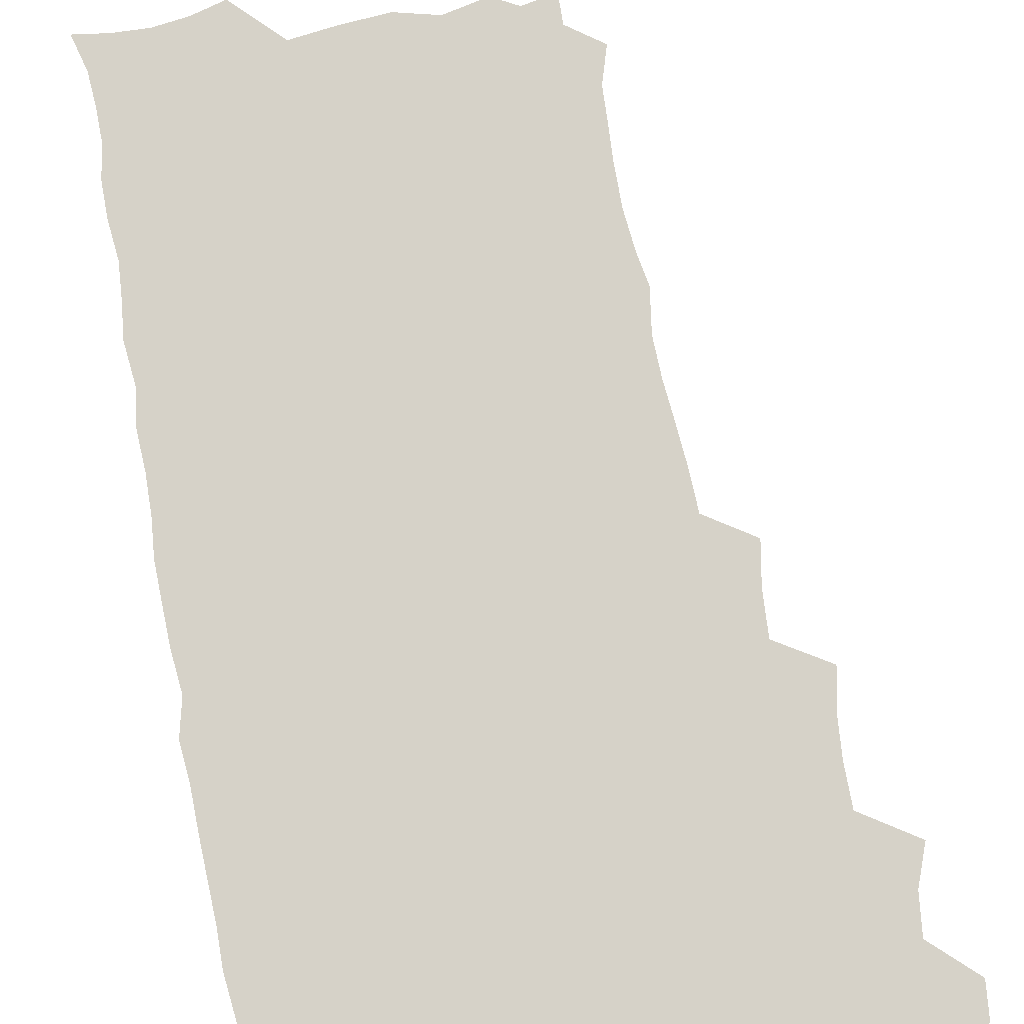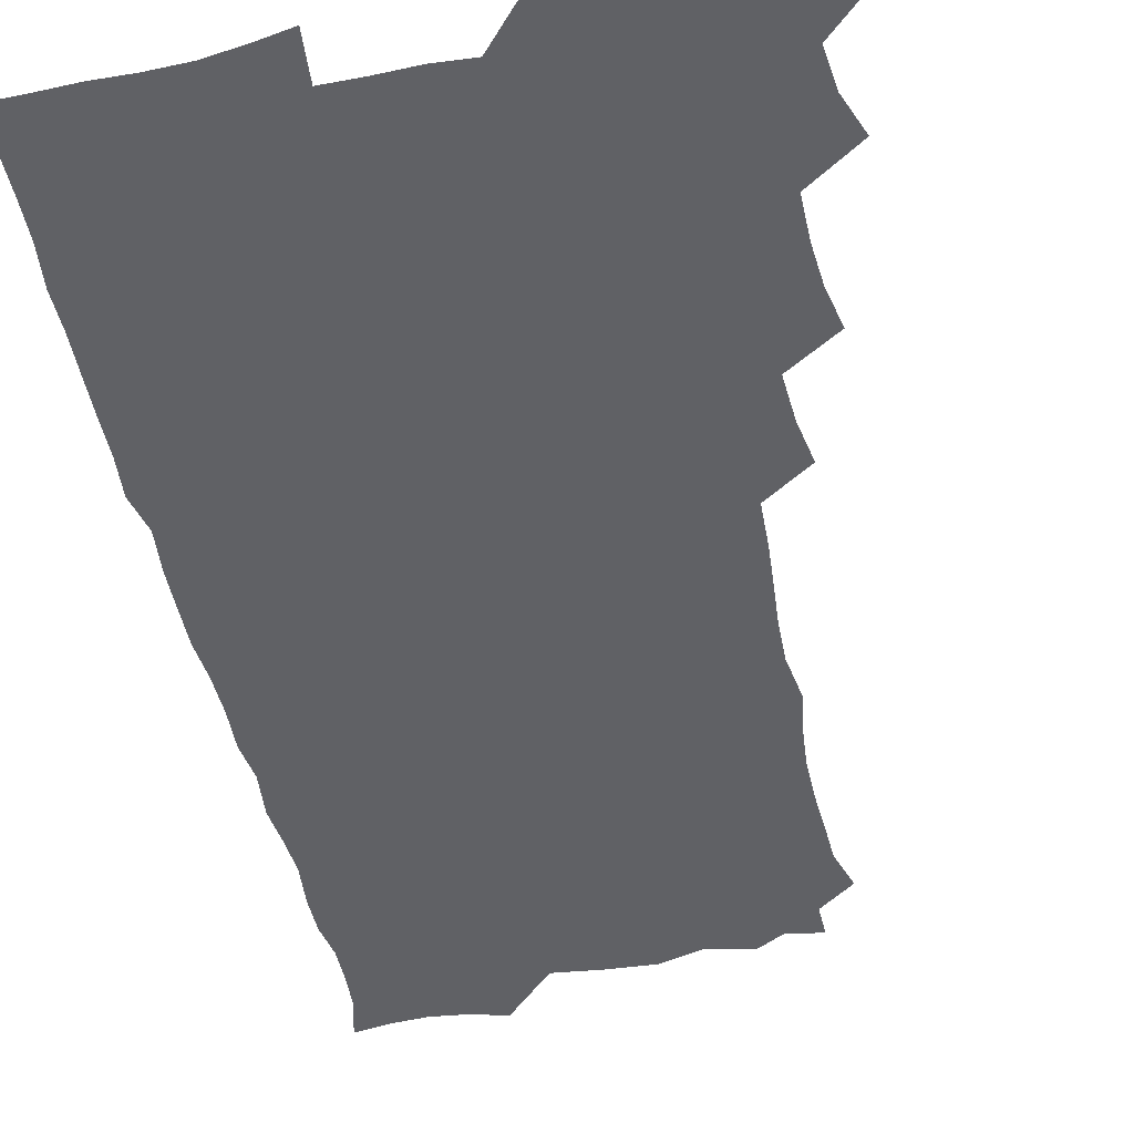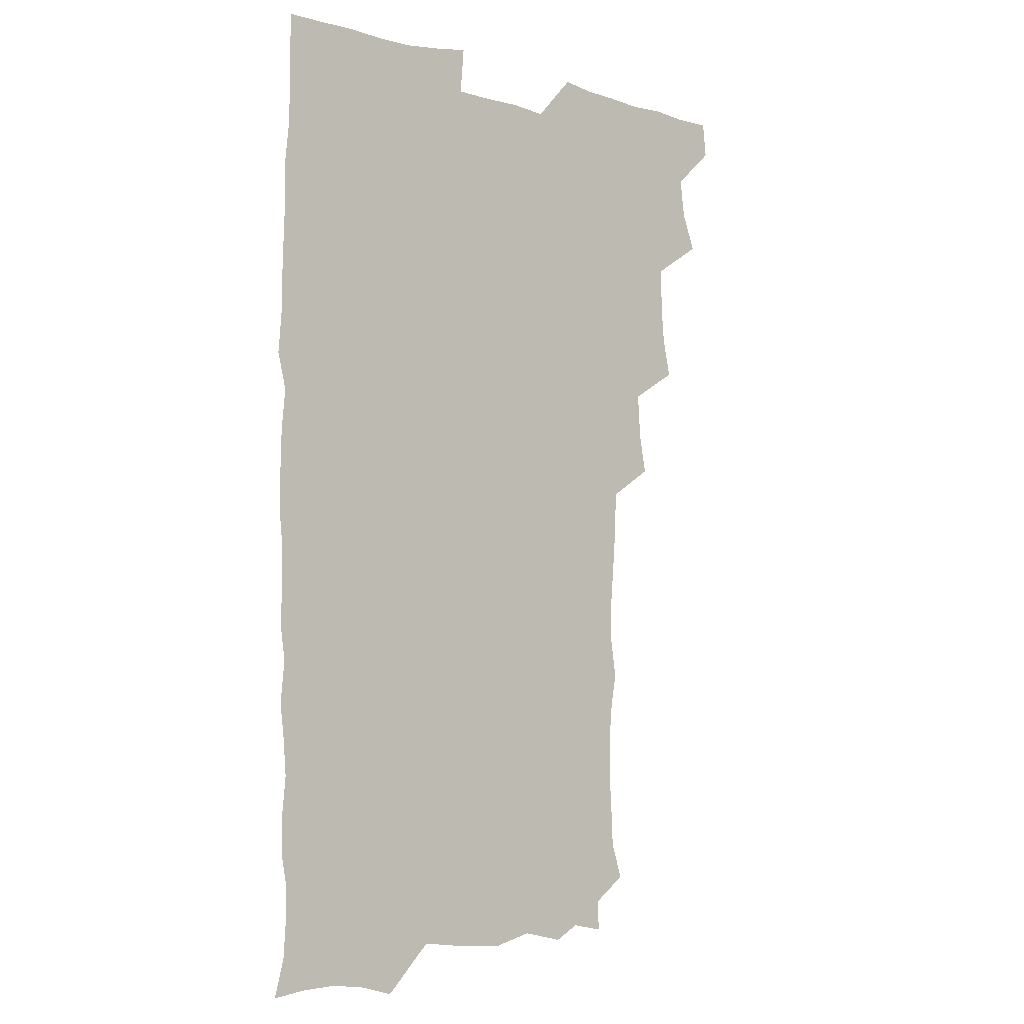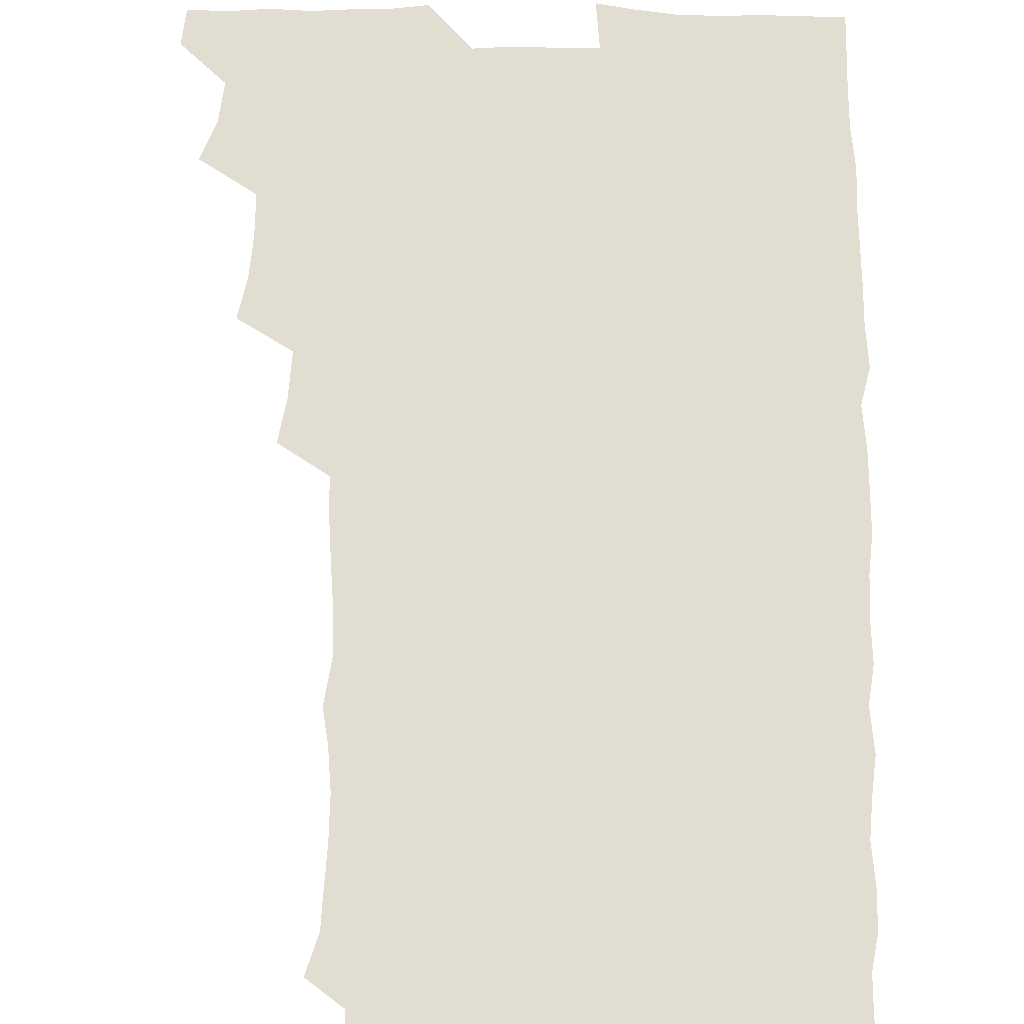
<metadata>
{"format":"obj","ext":"obj","renderer":"f3d","projection":"perspective","resolution":1024,"background":"white","views":[{"elev":77.7,"azim":169.4,"up":"+Z"},{"elev":-48.8,"azim":-167.5,"up":"+Z"},{"elev":-6.0,"azim":139.3,"up":"+Y"},{"elev":68.4,"azim":0.8,"up":"+Z"}]}
</metadata>
<code>
v 464.2 555.8 0
v 465.7 570.3 0
v 473.5 508.5 0
v 479.4 523.9 0
v 481.3 539.8 0
v 482.1 554.9 0
v 481.3 570 0
v 490.2 445.9 0
v 493.5 461.7 0
v 494.8 477.7 0
v 494.8 494.6 0
v 498.2 511.2 0
v 497.6 525.5 0
v 497.4 540.1 0
v 497.1 554.8 0
v 495.8 571.2 0
v 506.4 399 0
v 509.3 415.5 0
v 510.5 433.4 0
v 511.6 450 0
v 511.6 465.2 0
v 509.1 479.1 0
v 512.3 496.1 0
v 513.3 511.4 0
v 512.9 525.5 0
v 512.3 540.3 0
v 511.7 555.4 0
v 511.3 570.4 0
v 523.4 215.3 0
v 528 229.9 0
v 528.6 243.4 0
v 529.5 258.7 0
v 529.6 275.8 0
v 528.1 291.8 0
v 525.9 304.9 0
v 528.5 322.4 0
v 528.1 338.1 0
v 526.7 353.8 0
v 525.5 369.8 0
v 524.9 386.8 0
v 525.3 403.4 0
v 526.1 419.5 0
v 526 434.8 0
v 527.3 451.2 0
v 528.2 466.9 0
v 527.6 481.7 0
v 526.8 496.4 0
v 526.9 511 0
v 527.1 525.6 0
v 527.3 540.1 0
v 526.4 555.8 0
v 526 571.4 0
v 536.7 192.9 0
v 537.1 205.2 0
v 539.3 219.3 0
v 544.6 237.5 0
v 545.1 252.9 0
v 545.4 268.6 0
v 544.1 282.6 0
v 544.4 298.2 0
v 542.9 312.3 0
v 544.7 329.9 0
v 543 343.7 0
v 542.8 359.4 0
v 542.6 375.1 0
v 541.5 390 0
v 541.6 405.7 0
v 543.2 422.5 0
v 542.8 437.1 0
v 542.1 451.6 0
v 542.3 466.7 0
v 542.7 481.9 0
v 542.9 496.5 0
v 542.9 511 0
v 543 525.4 0
v 542 540.5 0
v 540.9 556.3 0
v 540.3 571.8 0
v 550.6 195.6 0
v 555.4 210.3 0
v 558.3 227.1 0
v 559 241.7 0
v 560.4 258.2 0
v 560.2 272.8 0
v 559.5 286.9 0
v 558.9 301.5 0
v 558.2 316 0
v 559.3 333 0
v 558.6 347.2 0
v 558.4 362.4 0
v 557.1 376.4 0
v 556.7 391.4 0
v 556.5 406.4 0
v 557.8 422.7 0
v 557.6 437.5 0
v 557 451.9 0
v 557.7 467.3 0
v 557.8 482 0
v 557.9 496.6 0
v 558.3 511 0
v 558.4 524.8 0
v 557.2 539.8 0
v 555.4 556.2 0
v 553.8 573.6 0
v 560.9 190 0
v 571.2 214 0
v 573.6 229.8 0
v 573.6 243.9 0
v 574.1 259.1 0
v 573.6 273.2 0
v 573.4 288.1 0
v 572.8 302.3 0
v 573.1 318.4 0
v 573.1 333.5 0
v 573.2 348.8 0
v 573 363.6 0
v 572.7 378.2 0
v 572.8 393.5 0
v 572.6 408.4 0
v 572 422.4 0
v 572 437.3 0
v 571.8 451.9 0
v 572.6 467.6 0
v 572 481.8 0
v 572.6 496.7 0
v 572.8 511 0
v 572.4 525.2 0
v 571.6 539.9 0
v 570.2 555.4 0
v 578.6 193.8 0
v 586.5 215.6 0
v 588.6 232.4 0
v 588 244.9 0
v 588.1 259.7 0
v 588 274.5 0
v 587.3 288.2 0
v 587.2 303.3 0
v 587.2 318.5 0
v 587 333.3 0
v 587.3 349.7 0
v 587.2 363.1 0
v 587.4 379.2 0
v 587.2 393.8 0
v 587 408.4 0
v 587.5 423.7 0
v 586.5 437.4 0
v 587.1 453 0
v 587.1 467.7 0
v 586.8 482.1 0
v 586.9 496.6 0
v 587 511 0
v 586.8 525.6 0
v 586.2 540.8 0
v 585.1 556.5 0
v 595.6 189.5 0
v 601 214.8 0
v 602.1 230.4 0
v 601.8 243.8 0
v 602 259.6 0
v 602.1 275 0
v 601.9 289.5 0
v 601.9 304.7 0
v 601.9 320 0
v 601.6 334 0
v 601.4 347.4 0
v 601.5 363.6 0
v 601.6 379 0
v 601.6 394.1 0
v 601.5 408.3 0
v 601.7 424.1 0
v 601.3 437.9 0
v 601.7 453.5 0
v 601.5 467.6 0
v 601.3 482 0
v 601.1 496.2 0
v 601.6 511 0
v 601.6 525.6 0
v 601.6 540.3 0
v 601 556.2 0
v 614.8 190.8 0
v 616 212.9 0
v 616.2 230.9 0
v 616.3 245.1 0
v 616.2 259.5 0
v 616.3 275.5 0
v 616.1 289.1 0
v 616 304.3 0
v 616 319.2 0
v 615.9 334.2 0
v 615.8 348.5 0
v 615.7 364.2 0
v 616.3 377.5 0
v 616 393.2 0
v 616 407.7 0
v 615.9 423.7 0
v 615.9 438.5 0
v 616 453.3 0
v 616 467.7 0
v 616.2 482.3 0
v 616.6 496.8 0
v 616.2 511.2 0
v 616.4 525.6 0
v 616.6 539.9 0
v 616.6 556.4 0
v 615 575.2 0
v 633.6 193.1 0
v 631.1 214.3 0
v 630.5 230.3 0
v 630.3 245.9 0
v 630.4 259.7 0
v 630.2 275.6 0
v 630.2 289.7 0
v 630.2 304.9 0
v 630.4 319.3 0
v 630.2 334.9 0
v 630.1 349.7 0
v 630.5 362.3 0
v 630.4 379.5 0
v 630.3 394.3 0
v 630.5 408 0
v 630.4 423.6 0
v 630.3 438.3 0
v 630.1 453.4 0
v 630.4 467.5 0
v 631.1 481.5 0
v 630.8 497.2 0
v 630.9 511.2 0
v 631.1 525.4 0
v 631.1 540.2 0
v 631.2 554.7 0
v 629.1 572.7 0
v 652.3 174.1 0
v 647.2 195.7 0
v 645.6 213.5 0
v 644.8 229.9 0
v 644.6 244.4 0
v 644.2 261.2 0
v 644.1 275.9 0
v 644.3 290 0
v 644.8 302.9 0
v 644 321.4 0
v 644.5 334.3 0
v 644.1 350 0
v 644.5 364.1 0
v 644.6 378.7 0
v 644.3 393.6 0
v 645.3 407.1 0
v 644.5 423.9 0
v 644.9 437.9 0
v 644.8 452.7 0
v 645.1 467.2 0
v 645.4 481.8 0
v 645.4 496.9 0
v 645.7 511.3 0
v 645.7 525.7 0
v 645.7 540.4 0
v 645.6 555.1 0
v 644.8 570.7 0
v 665.9 177.8 0
v 662.1 195.4 0
v 659.9 212.9 0
v 658.7 229.6 0
v 658.7 244.2 0
v 658.1 260.3 0
v 658.3 274.6 0
v 657.8 290.4 0
v 658.8 303.5 0
v 658.2 319.7 0
v 658.2 334.7 0
v 658.3 349.3 0
v 659 363 0
v 658.7 378.5 0
v 660.1 392 0
v 659.1 408.7 0
v 658.9 423.3 0
v 659.4 437.7 0
v 659.6 452.2 0
v 659.5 467.1 0
v 659.9 481.2 0
v 659 497.8 0
v 660 511.3 0
v 660.4 525.8 0
v 660.4 540.4 0
v 660.5 555.6 0
v 660.3 570.5 0
v 680.2 179.6 0
v 676.6 195.4 0
v 674.9 211 0
v 673.7 227 0
v 672.8 243 0
v 673.6 256.8 0
v 672.7 272.9 0
v 672.8 287.8 0
v 673 302.6 0
v 672.4 318.2 0
v 674.5 331.1 0
v 672.9 348 0
v 672.5 363.3 0
v 673.2 377.4 0
v 674.1 391.6 0
v 673.7 407.3 0
v 674.7 421.5 0
v 674.1 437 0
v 673.8 452.1 0
v 674.1 466.7 0
v 674.2 481.5 0
v 673.7 496.7 0
v 675.4 510.8 0
v 674.7 526.2 0
v 674.7 540.2 0
v 675.6 555.5 0
v 675.6 571 0
v 694.5 179 0
v 691.8 192.8 0
v 688.8 209.7 0
v 687.8 225.1 0
v 688.4 239.4 0
v 687.6 254.8 0
v 687.7 269.4 0
v 688.5 283.9 0
v 687.8 299.9 0
v 686.7 315.9 0
v 688 330.1 0
v 688.5 344.8 0
v 687.8 360.6 0
v 690.1 374.3 0
v 688.4 390.7 0
v 689.4 405 0
v 689.3 420.3 0
v 688.5 436.3 0
v 688.1 451.1 0
v 689.4 465.4 0
v 689.8 480.3 0
v 690.9 495.1 0
v 689.7 511 0
v 690.3 525.6 0
v 690.6 540.5 0
v 690.4 555.4 0
v 690.8 570.7 0
v 708.3 176.9 0
v 704.5 191.7 0
v 703.6 205.2 0
v 703.5 219.2 0
v 705.8 232 0
v 705.9 246.3 0
v 704.4 262.3 0
v 705.5 276.7 0
v 707.2 291 0
v 705.5 307.7 0
v 707.6 322.2 0
v 706.9 338.2 0
v 707.3 353.8 0
v 708.8 368.4 0
v 708.5 383.9 0
v 708.2 399.4 0
v 706.7 415.9 0
v 710.2 430.3 0
v 708.9 446.2 0
v 708.7 461.6 0
v 708.3 477.2 0
v 707.8 492.7 0
v 708.1 508.1 0
v 706.4 524.5 0
v 706 540.2 0
v 706.1 555.5 0
v 706.1 570.6 0
v 706 586 0
f 5 6 1
f 1 6 2
f 6 7 2
f 11 12 3
f 3 12 4
f 12 13 4
f 4 13 5
f 13 14 5
f 5 14 6
f 14 15 6
f 6 15 7
f 15 16 7
f 19 20 8
f 8 20 9
f 20 21 9
f 9 21 10
f 21 22 10
f 10 22 11
f 22 23 11
f 11 23 12
f 23 24 12
f 12 24 13
f 24 25 13
f 13 25 14
f 25 26 14
f 14 26 15
f 26 27 15
f 15 27 16
f 27 28 16
f 40 41 17
f 17 41 18
f 41 42 18
f 18 42 19
f 42 43 19
f 19 43 20
f 43 44 20
f 20 44 21
f 44 45 21
f 21 45 22
f 45 46 22
f 22 46 23
f 46 47 23
f 23 47 24
f 47 48 24
f 24 48 25
f 48 49 25
f 25 49 26
f 49 50 26
f 26 50 27
f 50 51 27
f 27 51 28
f 51 52 28
f 54 55 29
f 29 55 30
f 55 56 30
f 30 56 31
f 56 57 31
f 31 57 32
f 57 58 32
f 32 58 33
f 58 59 33
f 33 59 34
f 59 60 34
f 34 60 35
f 60 61 35
f 35 61 36
f 61 62 36
f 36 62 37
f 62 63 37
f 37 63 38
f 63 64 38
f 38 64 39
f 64 65 39
f 39 65 40
f 65 66 40
f 40 66 41
f 66 67 41
f 41 67 42
f 67 68 42
f 42 68 43
f 68 69 43
f 43 69 44
f 69 70 44
f 44 70 45
f 70 71 45
f 45 71 46
f 71 72 46
f 46 72 47
f 72 73 47
f 47 73 48
f 73 74 48
f 48 74 49
f 74 75 49
f 49 75 50
f 75 76 50
f 50 76 51
f 76 77 51
f 51 77 52
f 77 78 52
f 53 79 54
f 79 80 54
f 54 80 55
f 80 81 55
f 55 81 56
f 81 82 56
f 56 82 57
f 82 83 57
f 57 83 58
f 83 84 58
f 58 84 59
f 84 85 59
f 59 85 60
f 85 86 60
f 60 86 61
f 86 87 61
f 61 87 62
f 87 88 62
f 62 88 63
f 88 89 63
f 63 89 64
f 89 90 64
f 64 90 65
f 90 91 65
f 65 91 66
f 91 92 66
f 66 92 67
f 92 93 67
f 67 93 68
f 93 94 68
f 68 94 69
f 94 95 69
f 69 95 70
f 95 96 70
f 70 96 71
f 96 97 71
f 71 97 72
f 97 98 72
f 72 98 73
f 98 99 73
f 73 99 74
f 99 100 74
f 74 100 75
f 100 101 75
f 75 101 76
f 101 102 76
f 76 102 77
f 102 103 77
f 77 103 78
f 103 104 78
f 79 105 80
f 105 106 80
f 80 106 81
f 106 107 81
f 81 107 82
f 107 108 82
f 82 108 83
f 108 109 83
f 83 109 84
f 109 110 84
f 84 110 85
f 110 111 85
f 85 111 86
f 111 112 86
f 86 112 87
f 112 113 87
f 87 113 88
f 113 114 88
f 88 114 89
f 114 115 89
f 89 115 90
f 115 116 90
f 90 116 91
f 116 117 91
f 91 117 92
f 117 118 92
f 92 118 93
f 118 119 93
f 93 119 94
f 119 120 94
f 94 120 95
f 120 121 95
f 95 121 96
f 121 122 96
f 96 122 97
f 122 123 97
f 97 123 98
f 123 124 98
f 98 124 99
f 124 125 99
f 99 125 100
f 125 126 100
f 100 126 101
f 126 127 101
f 101 127 102
f 127 128 102
f 102 128 103
f 128 129 103
f 103 129 104
f 105 130 106
f 130 131 106
f 106 131 107
f 131 132 107
f 107 132 108
f 132 133 108
f 108 133 109
f 133 134 109
f 109 134 110
f 134 135 110
f 110 135 111
f 135 136 111
f 111 136 112
f 136 137 112
f 112 137 113
f 137 138 113
f 113 138 114
f 138 139 114
f 114 139 115
f 139 140 115
f 115 140 116
f 140 141 116
f 116 141 117
f 141 142 117
f 117 142 118
f 142 143 118
f 118 143 119
f 143 144 119
f 119 144 120
f 144 145 120
f 120 145 121
f 145 146 121
f 121 146 122
f 146 147 122
f 122 147 123
f 147 148 123
f 123 148 124
f 148 149 124
f 124 149 125
f 149 150 125
f 125 150 126
f 150 151 126
f 126 151 127
f 151 152 127
f 127 152 128
f 152 153 128
f 128 153 129
f 153 154 129
f 130 155 131
f 155 156 131
f 131 156 132
f 156 157 132
f 132 157 133
f 157 158 133
f 133 158 134
f 158 159 134
f 134 159 135
f 159 160 135
f 135 160 136
f 160 161 136
f 136 161 137
f 161 162 137
f 137 162 138
f 162 163 138
f 138 163 139
f 163 164 139
f 139 164 140
f 164 165 140
f 140 165 141
f 165 166 141
f 141 166 142
f 166 167 142
f 142 167 143
f 167 168 143
f 143 168 144
f 168 169 144
f 144 169 145
f 169 170 145
f 145 170 146
f 170 171 146
f 146 171 147
f 171 172 147
f 147 172 148
f 172 173 148
f 148 173 149
f 173 174 149
f 149 174 150
f 174 175 150
f 150 175 151
f 175 176 151
f 151 176 152
f 176 177 152
f 152 177 153
f 177 178 153
f 153 178 154
f 178 179 154
f 155 180 156
f 180 181 156
f 156 181 157
f 181 182 157
f 157 182 158
f 182 183 158
f 158 183 159
f 183 184 159
f 159 184 160
f 184 185 160
f 160 185 161
f 185 186 161
f 161 186 162
f 186 187 162
f 162 187 163
f 187 188 163
f 163 188 164
f 188 189 164
f 164 189 165
f 189 190 165
f 165 190 166
f 190 191 166
f 166 191 167
f 191 192 167
f 167 192 168
f 192 193 168
f 168 193 169
f 193 194 169
f 169 194 170
f 194 195 170
f 170 195 171
f 195 196 171
f 171 196 172
f 196 197 172
f 172 197 173
f 197 198 173
f 173 198 174
f 198 199 174
f 174 199 175
f 199 200 175
f 175 200 176
f 200 201 176
f 176 201 177
f 201 202 177
f 177 202 178
f 202 203 178
f 178 203 179
f 203 204 179
f 180 206 181
f 206 207 181
f 181 207 182
f 207 208 182
f 182 208 183
f 208 209 183
f 183 209 184
f 209 210 184
f 184 210 185
f 210 211 185
f 185 211 186
f 211 212 186
f 186 212 187
f 212 213 187
f 187 213 188
f 213 214 188
f 188 214 189
f 214 215 189
f 189 215 190
f 215 216 190
f 190 216 191
f 216 217 191
f 191 217 192
f 217 218 192
f 192 218 193
f 218 219 193
f 193 219 194
f 219 220 194
f 194 220 195
f 220 221 195
f 195 221 196
f 221 222 196
f 196 222 197
f 222 223 197
f 197 223 198
f 223 224 198
f 198 224 199
f 224 225 199
f 199 225 200
f 225 226 200
f 200 226 201
f 226 227 201
f 201 227 202
f 227 228 202
f 202 228 203
f 228 229 203
f 203 229 204
f 229 230 204
f 204 230 205
f 230 231 205
f 232 233 206
f 206 233 207
f 233 234 207
f 207 234 208
f 234 235 208
f 208 235 209
f 235 236 209
f 209 236 210
f 236 237 210
f 210 237 211
f 237 238 211
f 211 238 212
f 238 239 212
f 212 239 213
f 239 240 213
f 213 240 214
f 240 241 214
f 214 241 215
f 241 242 215
f 215 242 216
f 242 243 216
f 216 243 217
f 243 244 217
f 217 244 218
f 244 245 218
f 218 245 219
f 245 246 219
f 219 246 220
f 246 247 220
f 220 247 221
f 247 248 221
f 221 248 222
f 248 249 222
f 222 249 223
f 249 250 223
f 223 250 224
f 250 251 224
f 224 251 225
f 251 252 225
f 225 252 226
f 252 253 226
f 226 253 227
f 253 254 227
f 227 254 228
f 254 255 228
f 228 255 229
f 255 256 229
f 229 256 230
f 256 257 230
f 230 257 231
f 257 258 231
f 232 259 233
f 259 260 233
f 233 260 234
f 260 261 234
f 234 261 235
f 261 262 235
f 235 262 236
f 262 263 236
f 236 263 237
f 263 264 237
f 237 264 238
f 264 265 238
f 238 265 239
f 265 266 239
f 239 266 240
f 266 267 240
f 240 267 241
f 267 268 241
f 241 268 242
f 268 269 242
f 242 269 243
f 269 270 243
f 243 270 244
f 270 271 244
f 244 271 245
f 271 272 245
f 245 272 246
f 272 273 246
f 246 273 247
f 273 274 247
f 247 274 248
f 274 275 248
f 248 275 249
f 275 276 249
f 249 276 250
f 276 277 250
f 250 277 251
f 277 278 251
f 251 278 252
f 278 279 252
f 252 279 253
f 279 280 253
f 253 280 254
f 280 281 254
f 254 281 255
f 281 282 255
f 255 282 256
f 282 283 256
f 256 283 257
f 283 284 257
f 257 284 258
f 284 285 258
f 259 286 260
f 286 287 260
f 260 287 261
f 287 288 261
f 261 288 262
f 288 289 262
f 262 289 263
f 289 290 263
f 263 290 264
f 290 291 264
f 264 291 265
f 291 292 265
f 265 292 266
f 292 293 266
f 266 293 267
f 293 294 267
f 267 294 268
f 294 295 268
f 268 295 269
f 295 296 269
f 269 296 270
f 296 297 270
f 270 297 271
f 297 298 271
f 271 298 272
f 298 299 272
f 272 299 273
f 299 300 273
f 273 300 274
f 300 301 274
f 274 301 275
f 301 302 275
f 275 302 276
f 302 303 276
f 276 303 277
f 303 304 277
f 277 304 278
f 304 305 278
f 278 305 279
f 305 306 279
f 279 306 280
f 306 307 280
f 280 307 281
f 307 308 281
f 281 308 282
f 308 309 282
f 282 309 283
f 309 310 283
f 283 310 284
f 310 311 284
f 284 311 285
f 311 312 285
f 286 313 287
f 313 314 287
f 287 314 288
f 314 315 288
f 288 315 289
f 315 316 289
f 289 316 290
f 316 317 290
f 290 317 291
f 317 318 291
f 291 318 292
f 318 319 292
f 292 319 293
f 319 320 293
f 293 320 294
f 320 321 294
f 294 321 295
f 321 322 295
f 295 322 296
f 322 323 296
f 296 323 297
f 323 324 297
f 297 324 298
f 324 325 298
f 298 325 299
f 325 326 299
f 299 326 300
f 326 327 300
f 300 327 301
f 327 328 301
f 301 328 302
f 328 329 302
f 302 329 303
f 329 330 303
f 303 330 304
f 330 331 304
f 304 331 305
f 331 332 305
f 305 332 306
f 332 333 306
f 306 333 307
f 333 334 307
f 307 334 308
f 334 335 308
f 308 335 309
f 335 336 309
f 309 336 310
f 336 337 310
f 310 337 311
f 337 338 311
f 311 338 312
f 338 339 312
f 313 340 314
f 340 341 314
f 314 341 315
f 341 342 315
f 315 342 316
f 342 343 316
f 316 343 317
f 343 344 317
f 317 344 318
f 344 345 318
f 318 345 319
f 345 346 319
f 319 346 320
f 346 347 320
f 320 347 321
f 347 348 321
f 321 348 322
f 348 349 322
f 322 349 323
f 349 350 323
f 323 350 324
f 350 351 324
f 324 351 325
f 351 352 325
f 325 352 326
f 352 353 326
f 326 353 327
f 353 354 327
f 327 354 328
f 354 355 328
f 328 355 329
f 355 356 329
f 329 356 330
f 356 357 330
f 330 357 331
f 357 358 331
f 331 358 332
f 358 359 332
f 332 359 333
f 359 360 333
f 333 360 334
f 360 361 334
f 334 361 335
f 361 362 335
f 335 362 336
f 362 363 336
f 336 363 337
f 363 364 337
f 337 364 338
f 364 365 338
f 338 365 339
f 365 366 339

</code>
